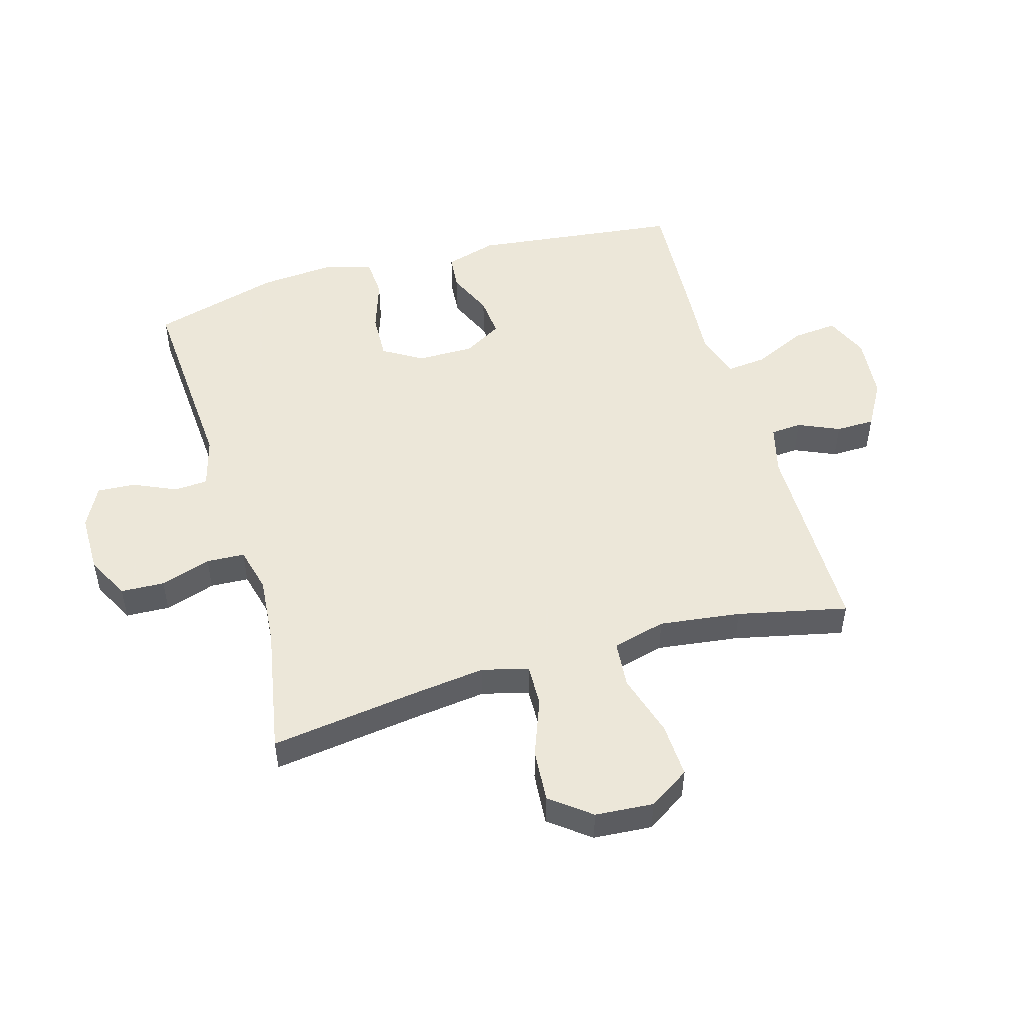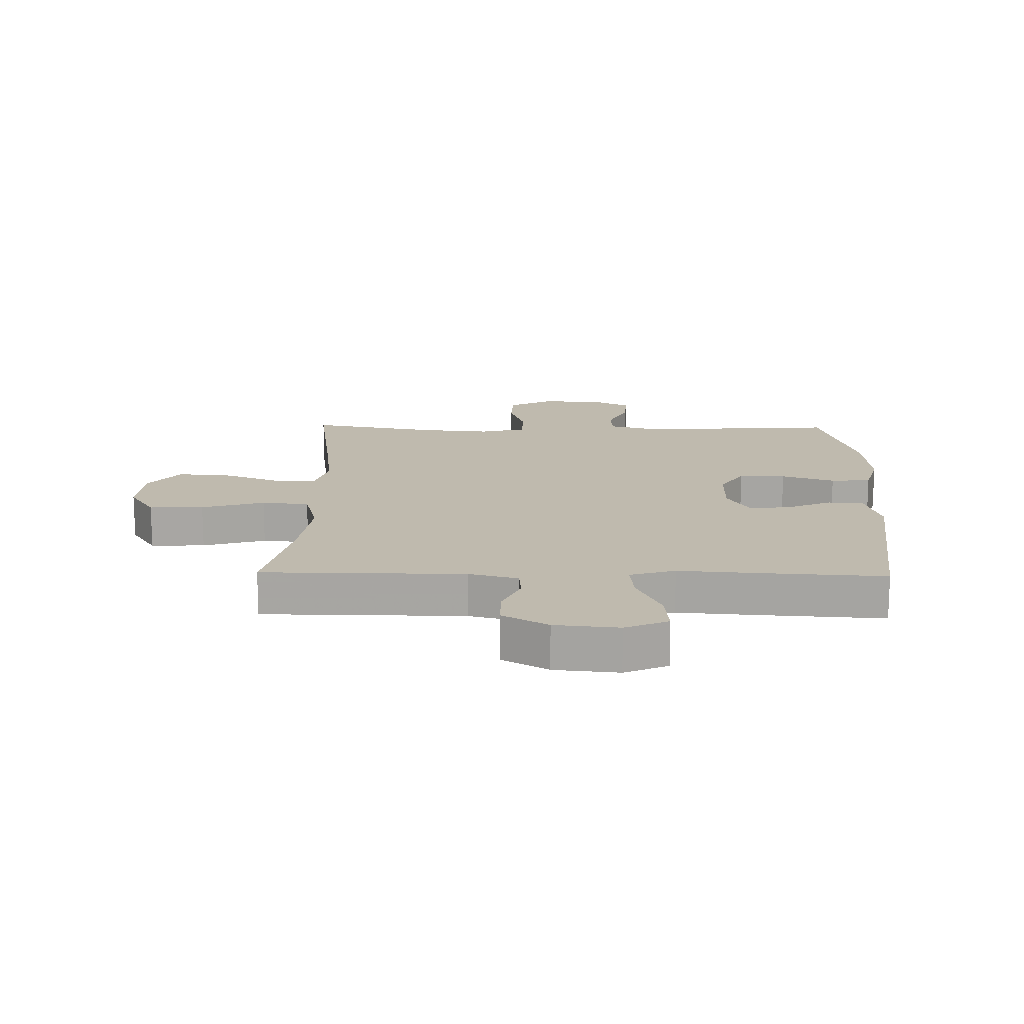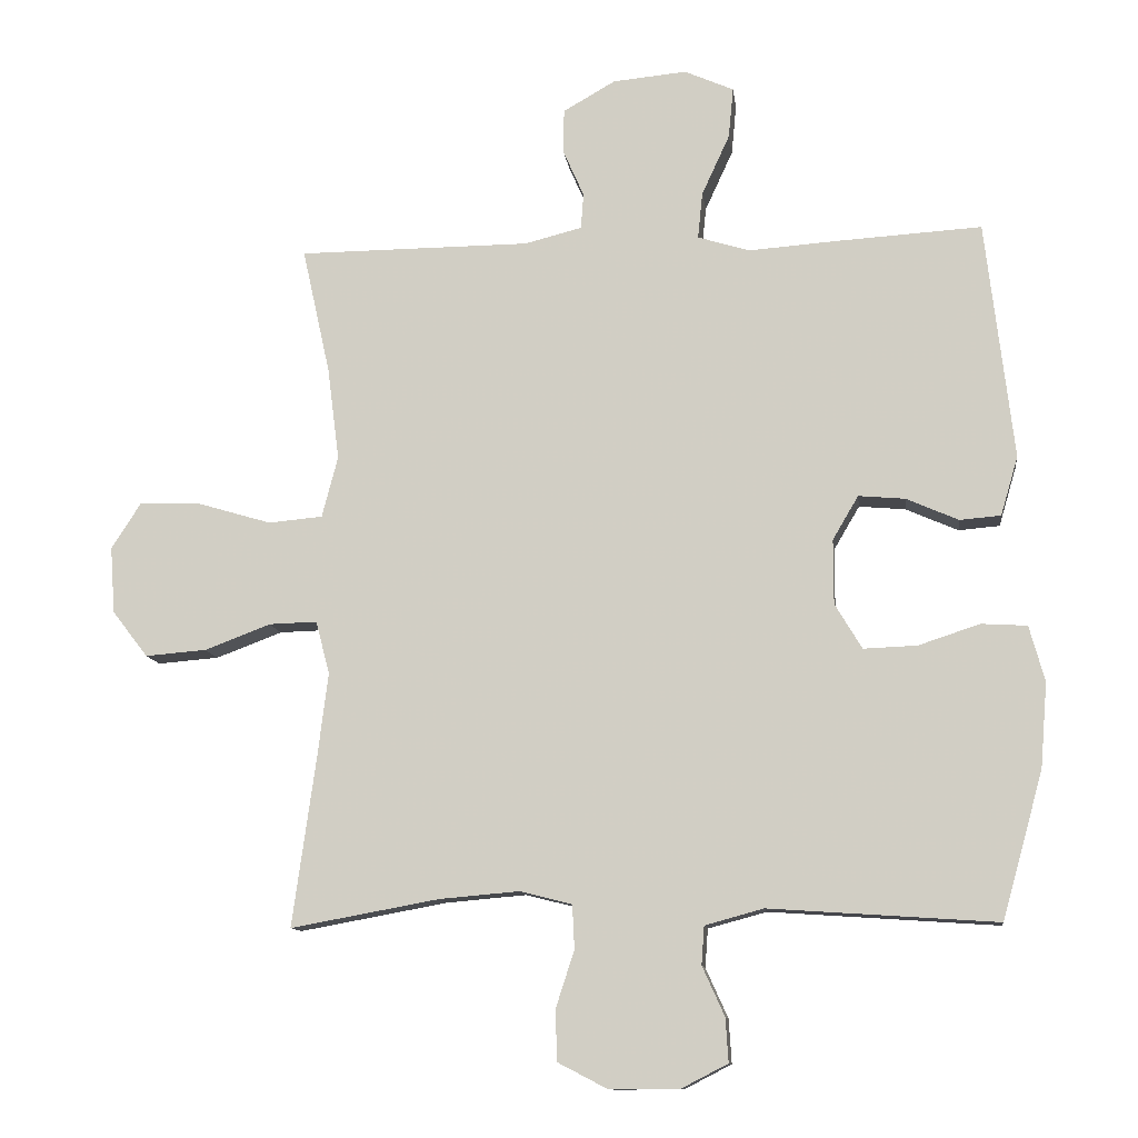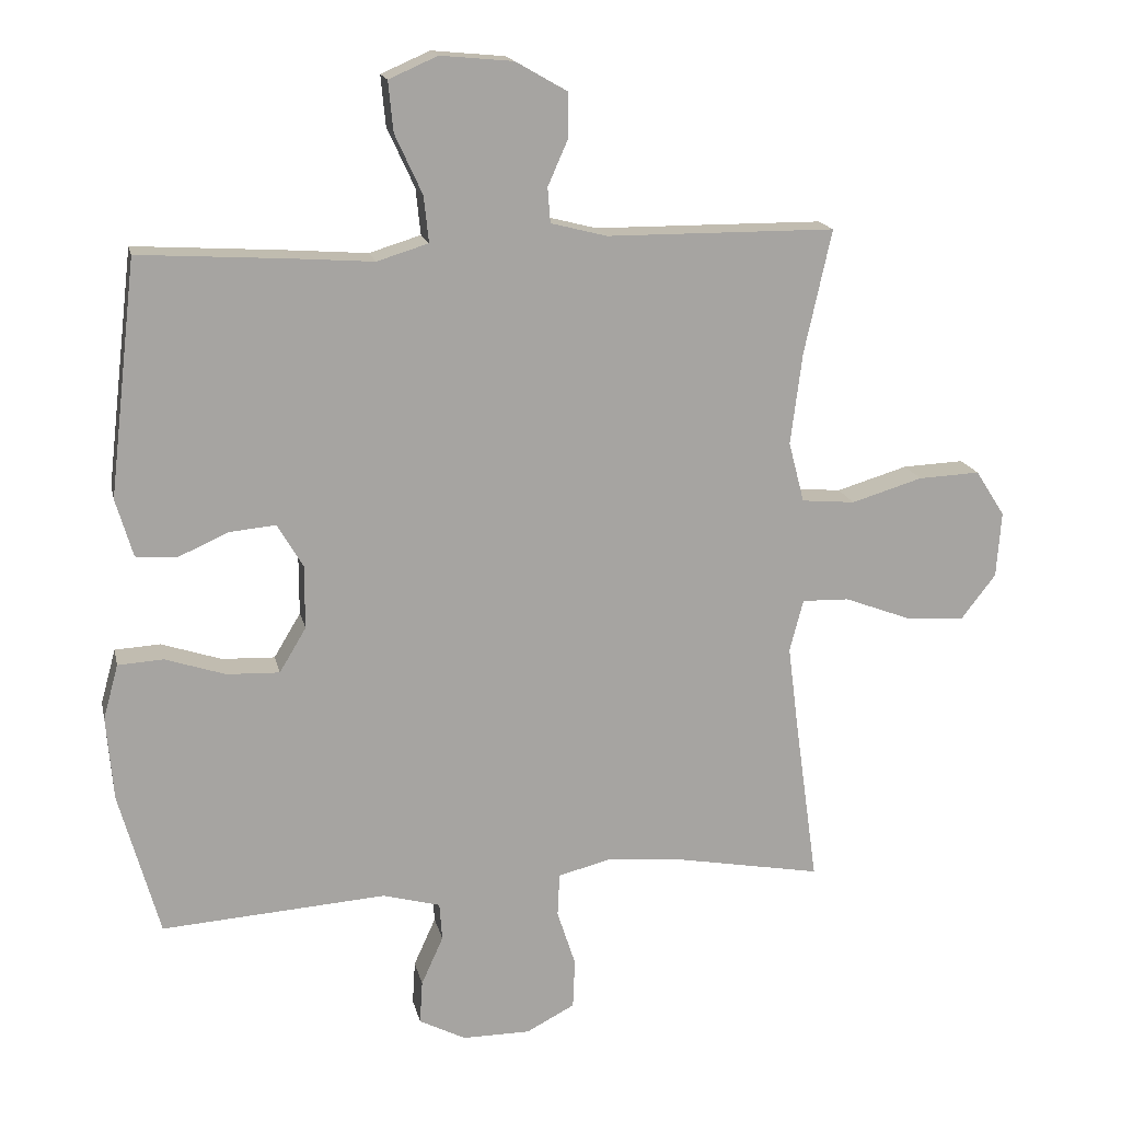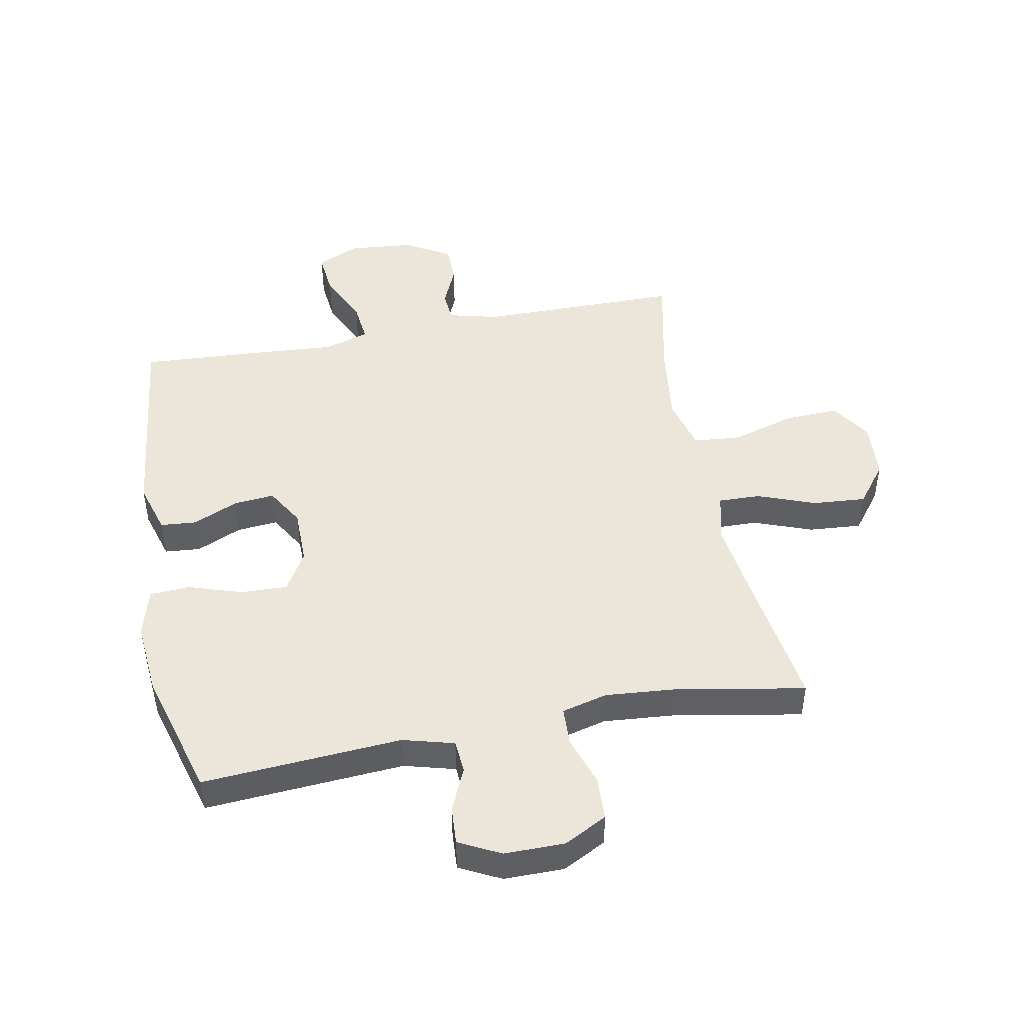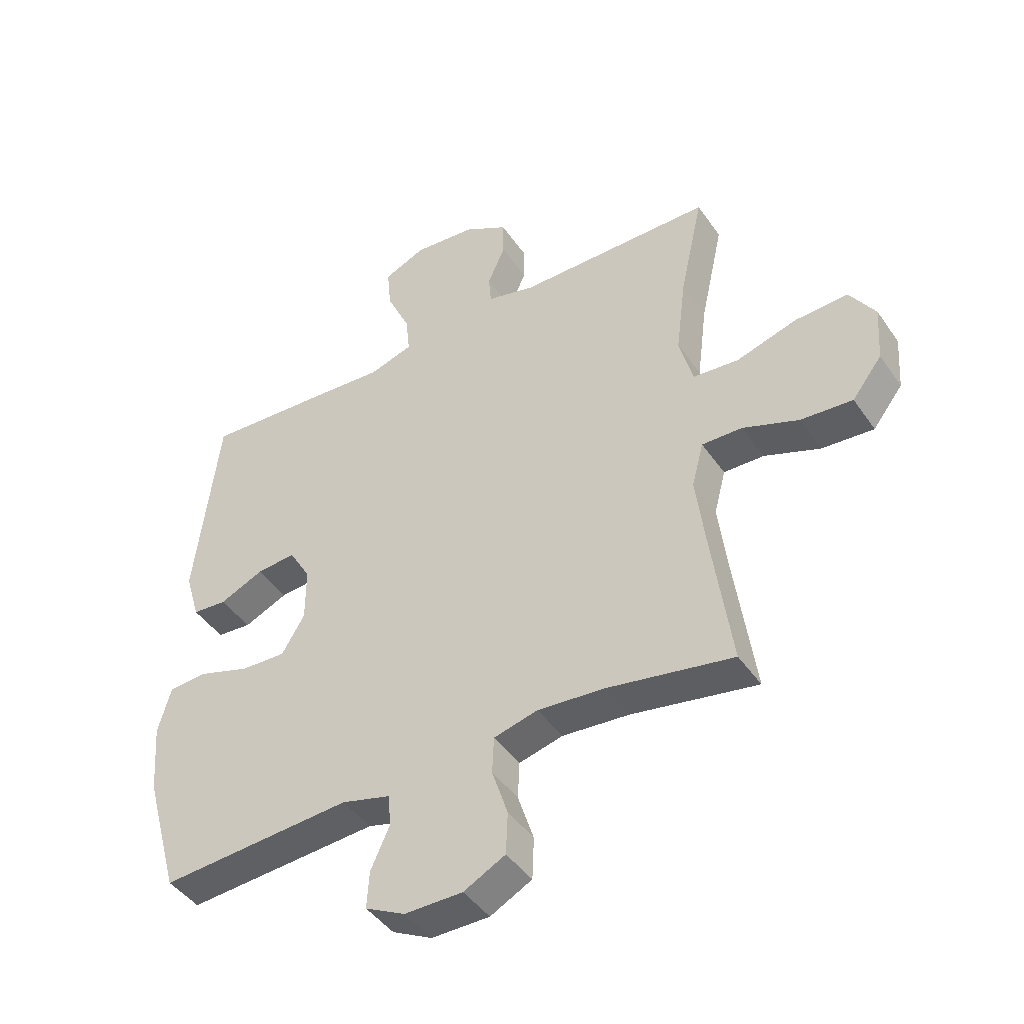
<metadata>
{"format":"obj","ext":"obj","renderer":"f3d","projection":"perspective","resolution":1024,"background":"white","views":[{"elev":50.2,"azim":-106.1,"up":"+Y"},{"elev":15.8,"azim":1.2,"up":"+Y"},{"elev":-11.3,"azim":7.1,"up":"+Z"},{"elev":16.6,"azim":167.8,"up":"+Z"},{"elev":46.8,"azim":169.0,"up":"+Y"},{"elev":-44.4,"azim":-147.7,"up":"+Z"}]}
</metadata>
<code>
v -0.5 0.07 0.5
v -0.166 0.07 0.502
v -0.084 0.07 0.523
v -0.08 0.07 0.574
v -0.11 0.07 0.642
v -0.109 0.07 0.706
v -0.034 0.07 0.749
v 0.072 0.07 0.759
v 0.143 0.07 0.728
v 0.136 0.07 0.655
v 0.096 0.07 0.568
v 0.089 0.07 0.501
v 0.164 0.07 0.478
v 0.287 0.07 0.487
v 0.5 0.07 0.5
v 0.54 0.07 0.157
v 0.515 0.07 0.072
v 0.456 0.07 0.067
v 0.381 0.07 0.1
v 0.314 0.07 0.106
v 0.277 0.07 0.043
v 0.277 0.07 -0.05
v 0.316 0.07 -0.115
v 0.393 0.07 -0.112
v 0.481 0.07 -0.083
v 0.547 0.07 -0.087
v 0.569 0.07 -0.167
v 0.559 0.07 -0.289
v 0.5 0.07 -0.5
v 0.172 0.07 -0.478
v 0.088 0.07 -0.501
v 0.084 0.07 -0.556
v 0.116 0.07 -0.627
v 0.12 0.07 -0.69
v 0.052 0.07 -0.725
v -0.047 0.07 -0.725
v -0.118 0.07 -0.688
v -0.121 0.07 -0.616
v -0.094 0.07 -0.533
v -0.097 0.07 -0.47
v -0.172 0.07 -0.451
v -0.287 0.07 -0.461
v -0.5 0.07 -0.5
v -0.466 0.07 -0.255
v -0.451 0.07 -0.135
v -0.471 0.07 -0.059
v -0.54 0.07 -0.061
v -0.635 0.07 -0.097
v -0.723 0.07 -0.104
v -0.774 0.07 -0.038
v -0.781 0.07 0.058
v -0.738 0.07 0.125
v -0.648 0.07 0.121
v -0.544 0.07 0.09
v -0.466 0.07 0.097
v -0.443 0.07 0.185
v -0.46 0.07 0.319
v -0.5 0 0.5
v -0.166 0 0.502
v -0.084 0 0.523
v -0.08 0 0.574
v -0.11 0 0.642
v -0.109 0 0.706
v -0.034 0 0.749
v 0.072 0 0.759
v 0.143 0 0.728
v 0.136 0 0.655
v 0.096 0 0.568
v 0.089 0 0.501
v 0.164 0 0.478
v 0.287 0 0.487
v 0.5 0 0.5
v 0.54 0 0.157
v 0.515 0 0.072
v 0.456 0 0.067
v 0.381 0 0.1
v 0.314 0 0.106
v 0.277 0 0.043
v 0.277 0 -0.05
v 0.316 0 -0.115
v 0.393 0 -0.112
v 0.481 0 -0.083
v 0.547 0 -0.087
v 0.569 0 -0.167
v 0.559 0 -0.289
v 0.5 0 -0.5
v 0.172 0 -0.478
v 0.088 0 -0.501
v 0.084 0 -0.556
v 0.116 0 -0.627
v 0.12 0 -0.69
v 0.052 0 -0.725
v -0.047 0 -0.725
v -0.118 0 -0.688
v -0.121 0 -0.616
v -0.094 0 -0.533
v -0.097 0 -0.47
v -0.172 0 -0.451
v -0.287 0 -0.461
v -0.5 0 -0.5
v -0.466 0 -0.255
v -0.451 0 -0.135
v -0.471 0 -0.059
v -0.54 0 -0.061
v -0.635 0 -0.097
v -0.723 0 -0.104
v -0.774 0 -0.038
v -0.781 0 0.058
v -0.738 0 0.125
v -0.648 0 0.121
v -0.544 0 0.09
v -0.466 0 0.097
v -0.443 0 0.185
v -0.46 0 0.319
f 52 53 54
f 51 52 54
f 50 51 54
f 49 50 54
f 48 49 54
f 47 48 54
f 46 47 54 55
f 45 46 55 56
f 42 43 44
f 41 42 44 45
f 40 41 45 56
f 37 38 39
f 36 37 39
f 35 36 39
f 34 35 39
f 33 34 39
f 32 33 39
f 31 32 39 40
f 40 56 57
f 31 40 57
f 30 31 57
f 28 29 30
f 27 28 30
f 26 27 30
f 25 26 30
f 24 25 30
f 17 18 19
f 16 17 19
f 15 16 19
f 14 15 19
f 13 14 19
f 12 13 19 20
f 9 10 11
f 8 9 11
f 7 8 11
f 6 7 11
f 5 6 11
f 4 5 11
f 3 4 11 12
f 12 20 21
f 3 12 21
f 2 3 21
f 2 21 22
f 1 2 22
f 57 1 22
f 30 57 22
f 23 24 30
f 22 23 30
f 111 110 109
f 111 109 108
f 111 108 107
f 111 107 106
f 111 106 105
f 111 105 104
f 112 111 104 103
f 113 112 103 102
f 101 100 99
f 102 101 99 98
f 113 102 98 97
f 96 95 94
f 96 94 93
f 96 93 92
f 96 92 91
f 96 91 90
f 96 90 89
f 97 96 89 88
f 114 113 97
f 114 97 88
f 114 88 87
f 87 86 85
f 87 85 84
f 87 84 83
f 87 83 82
f 87 82 81
f 76 75 74
f 76 74 73
f 76 73 72
f 76 72 71
f 76 71 70
f 77 76 70 69
f 68 67 66
f 68 66 65
f 68 65 64
f 68 64 63
f 68 63 62
f 68 62 61
f 69 68 61 60
f 78 77 69
f 78 69 60
f 78 60 59
f 79 78 59
f 79 59 58
f 79 58 114
f 79 114 87
f 87 81 80
f 87 80 79
f 1 58 59 2
f 2 59 60 3
f 3 60 61 4
f 4 61 62 5
f 5 62 63 6
f 6 63 64 7
f 7 64 65 8
f 8 65 66 9
f 9 66 67 10
f 10 67 68 11
f 11 68 69 12
f 12 69 70 13
f 13 70 71 14
f 14 71 72 15
f 15 72 73 16
f 16 73 74 17
f 17 74 75 18
f 18 75 76 19
f 19 76 77 20
f 20 77 78 21
f 21 78 79 22
f 22 79 80 23
f 23 80 81 24
f 24 81 82 25
f 25 82 83 26
f 26 83 84 27
f 27 84 85 28
f 28 85 86 29
f 29 86 87 30
f 30 87 88 31
f 31 88 89 32
f 32 89 90 33
f 33 90 91 34
f 34 91 92 35
f 35 92 93 36
f 36 93 94 37
f 37 94 95 38
f 38 95 96 39
f 39 96 97 40
f 40 97 98 41
f 41 98 99 42
f 42 99 100 43
f 43 100 101 44
f 44 101 102 45
f 45 102 103 46
f 46 103 104 47
f 47 104 105 48
f 48 105 106 49
f 49 106 107 50
f 50 107 108 51
f 51 108 109 52
f 52 109 110 53
f 53 110 111 54
f 54 111 112 55
f 55 112 113 56
f 56 113 114 57
f 57 114 58 1

</code>
